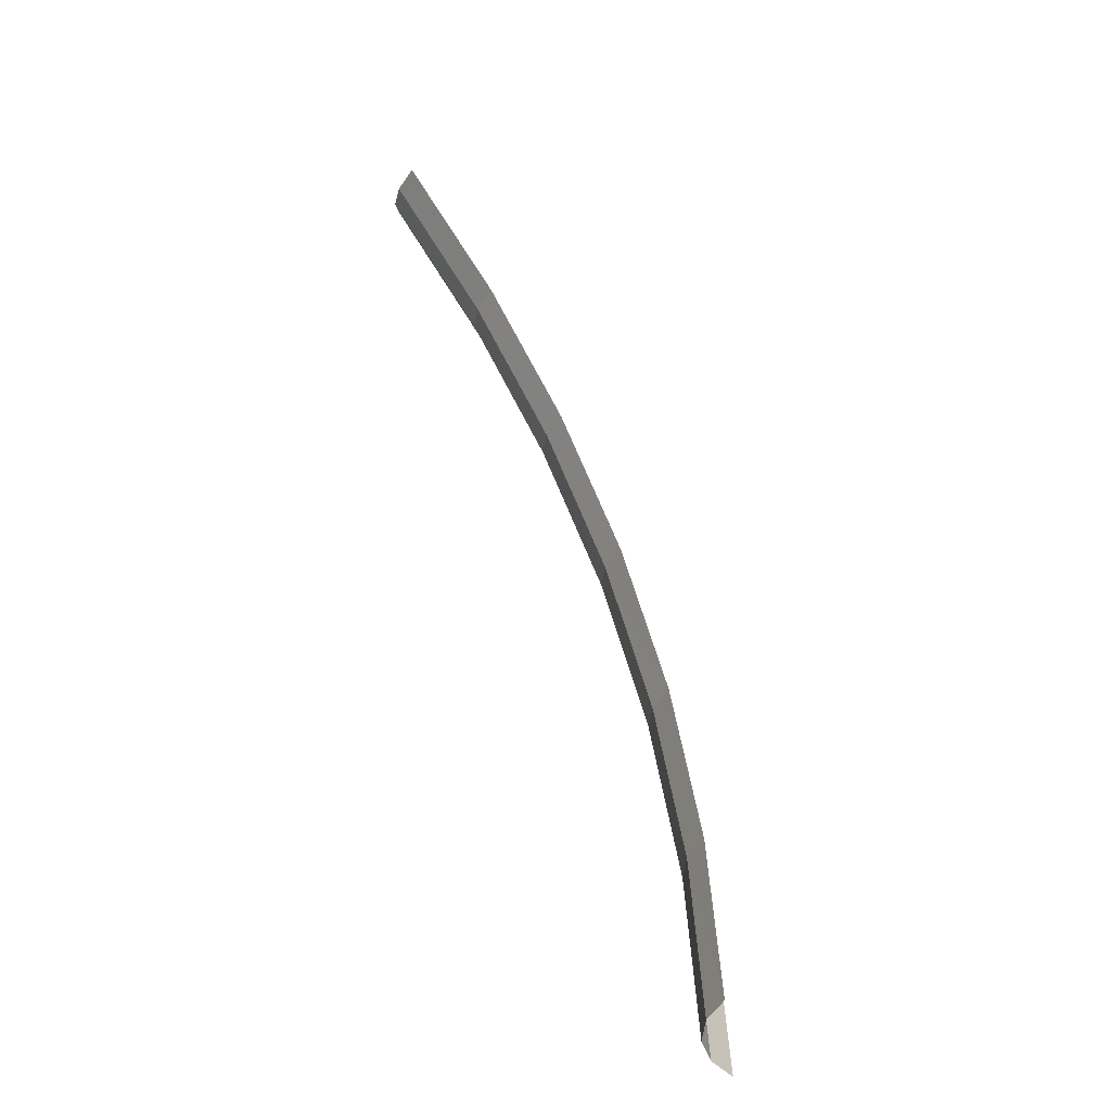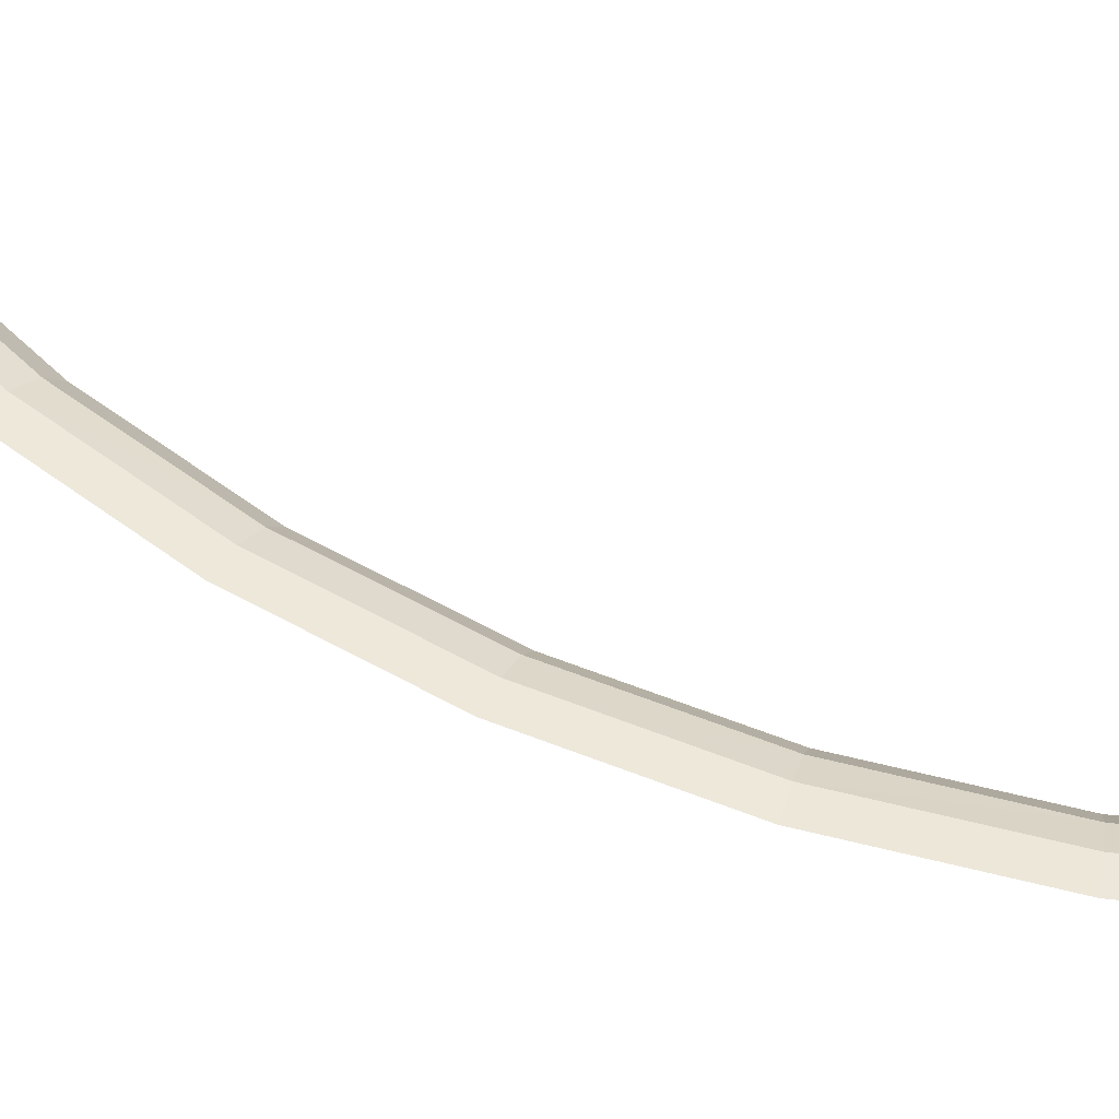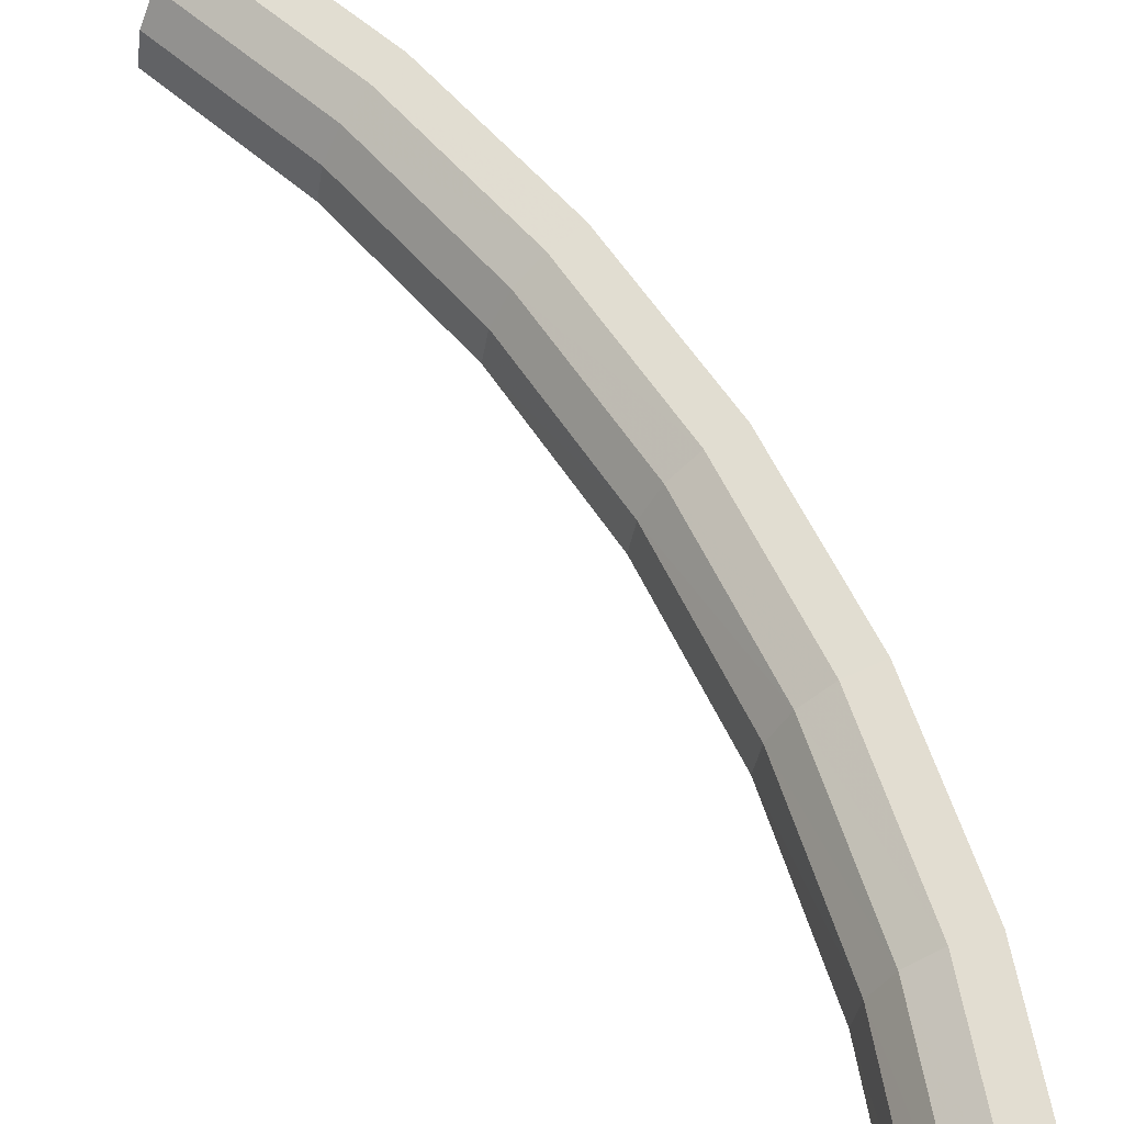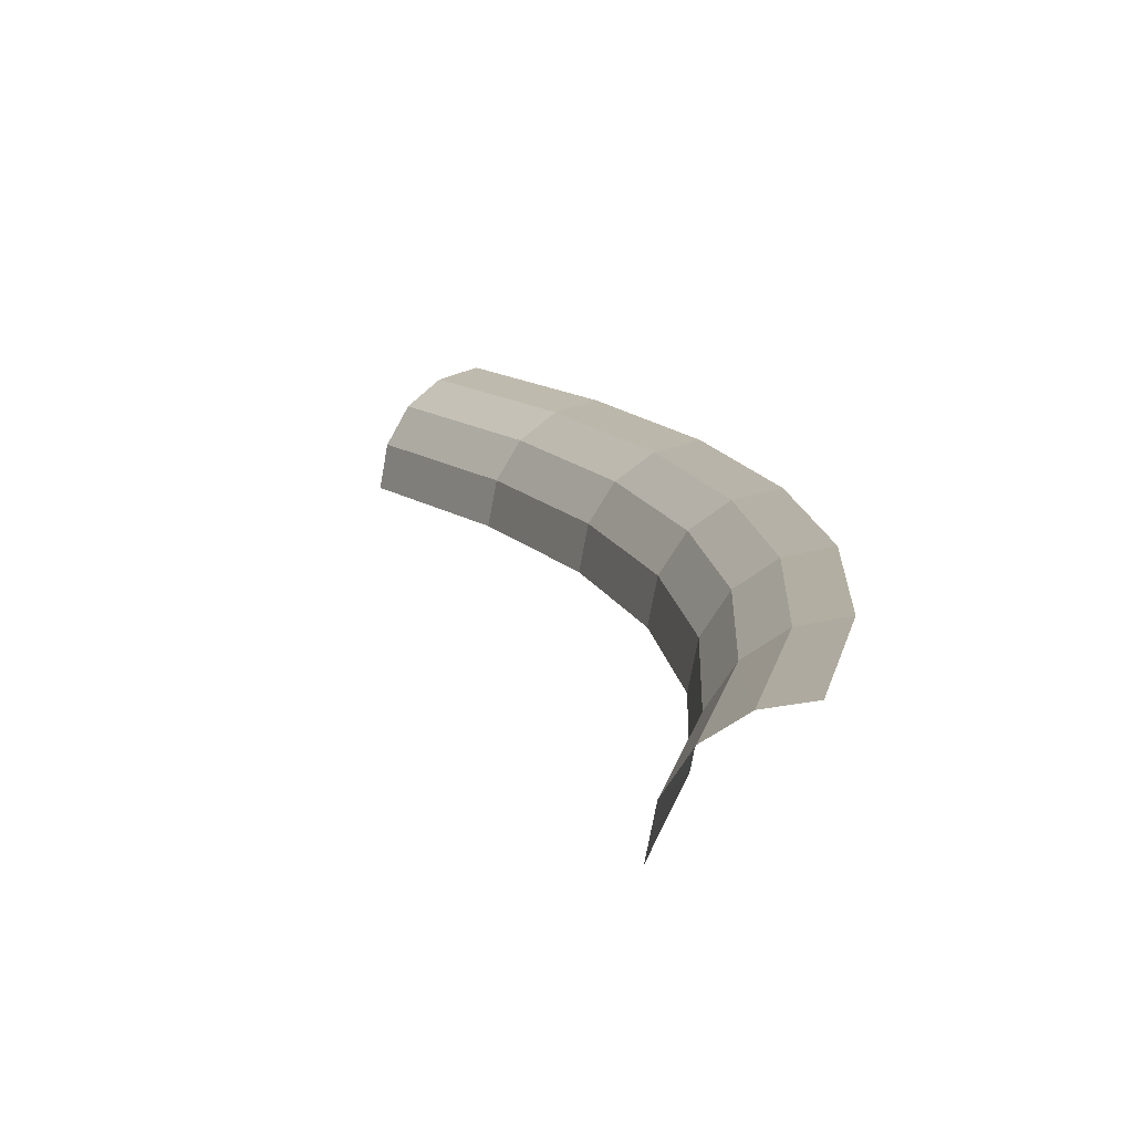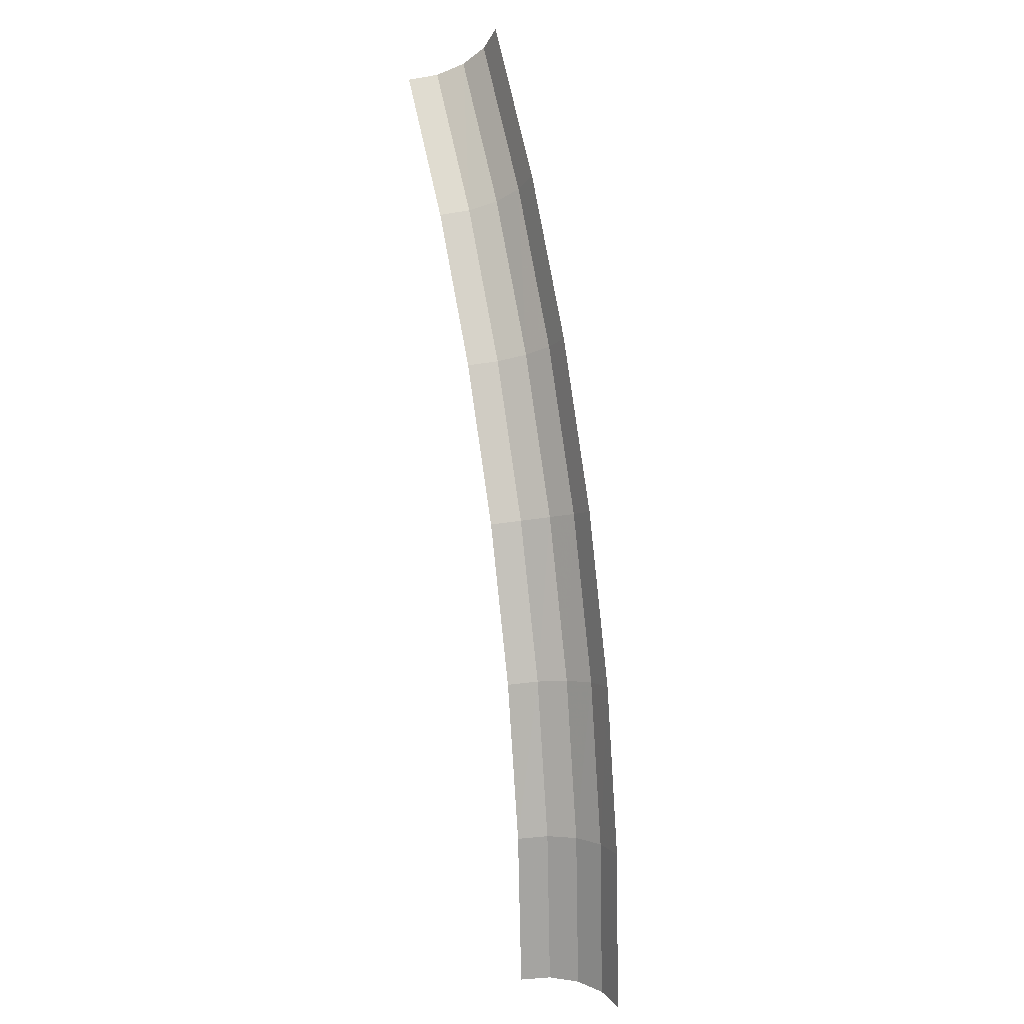
<metadata>
{"format":"obj","ext":"obj","renderer":"f3d","projection":"perspective","resolution":1024,"background":"white","views":[{"elev":-47.4,"azim":-38.2,"up":"+Z"},{"elev":61.3,"azim":92.9,"up":"+Y"},{"elev":55.8,"azim":-50.6,"up":"+Y"},{"elev":11.3,"azim":-32.3,"up":"+Y"},{"elev":20.7,"azim":71.1,"up":"+Z"}]}
</metadata>
<code>
v 0.04888 0.002715 0
v 0.04845 0.002715 0.00638
v 0.04957 0.00294 0.006525
v 0.05 0.00294 0
v 0.04792 0.00208 0
v 0.04751 0.00208 0.006255
v 0.04845 0.002715 0.00638
v 0.04888 0.002715 0
v 0.04729 0.001125 0
v 0.04688 0.001125 0.00617
v 0.04751 0.00208 0.006255
v 0.04792 0.00208 0
v 0.04706 0 0
v 0.04666 0 0.00614
v 0.04688 0.001125 0.00617
v 0.04729 0.001125 0
v 0.04845 0.002715 0.00638
v 0.04721 0.002715 0.01265
v 0.04829 0.00294 0.01294
v 0.04957 0.00294 0.006525
v 0.04751 0.00208 0.006255
v 0.04628 0.00208 0.0124
v 0.04721 0.002715 0.01265
v 0.04845 0.002715 0.00638
v 0.04688 0.001125 0.00617
v 0.04567 0.001125 0.01224
v 0.04628 0.00208 0.0124
v 0.04751 0.00208 0.006255
v 0.04666 0 0.00614
v 0.04546 0 0.01218
v 0.04567 0.001125 0.01224
v 0.04688 0.001125 0.00617
v 0.04721 0.002715 0.01265
v 0.04516 0.002715 0.0187
v 0.04619 0.00294 0.01913
v 0.04829 0.00294 0.01294
v 0.04628 0.00208 0.0124
v 0.04428 0.00208 0.01834
v 0.04516 0.002715 0.0187
v 0.04721 0.002715 0.01265
v 0.04567 0.001125 0.01224
v 0.04369 0.001125 0.01809
v 0.04428 0.00208 0.01834
v 0.04628 0.00208 0.0124
v 0.04546 0 0.01218
v 0.04347 0 0.01801
v 0.04369 0.001125 0.01809
v 0.04567 0.001125 0.01224
v 0.04516 0.002715 0.0187
v 0.04233 0.002715 0.02443
v 0.0433 0.00294 0.025
v 0.04619 0.00294 0.01913
v 0.04428 0.00208 0.01834
v 0.0415 0.00208 0.02396
v 0.04233 0.002715 0.02443
v 0.04516 0.002715 0.0187
v 0.04369 0.001125 0.01809
v 0.04095 0.001125 0.02364
v 0.0415 0.00208 0.02396
v 0.04428 0.00208 0.01834
v 0.04347 0 0.01801
v 0.04075 0 0.02353
v 0.04095 0.001125 0.02364
v 0.04369 0.001125 0.01809
v 0.04233 0.002715 0.02443
v 0.03877 0.002715 0.02976
v 0.03967 0.00294 0.03044
v 0.0433 0.00294 0.025
v 0.0415 0.00208 0.02396
v 0.03802 0.00208 0.02917
v 0.03877 0.002715 0.02976
v 0.04233 0.002715 0.02443
v 0.04095 0.001125 0.02364
v 0.03751 0.001125 0.02879
v 0.03802 0.00208 0.02917
v 0.0415 0.00208 0.02396
v 0.04075 0 0.02353
v 0.03734 0 0.02865
v 0.03751 0.001125 0.02879
v 0.04095 0.001125 0.02364
v 0.03877 0.002715 0.02976
v 0.03456 0.002715 0.03456
v 0.03535 0.00294 0.03535
v 0.03967 0.00294 0.03044
v 0.03802 0.00208 0.02917
v 0.03388 0.00208 0.03388
v 0.03456 0.002715 0.03456
v 0.03877 0.002715 0.02976
v 0.03751 0.001125 0.02879
v 0.03343 0.001125 0.03343
v 0.03388 0.00208 0.03388
v 0.03802 0.00208 0.02917
v 0.03734 0 0.02865
v 0.03327 0 0.03327
v 0.03343 0.001125 0.03343
v 0.03751 0.001125 0.02879
g mesh3516
f 1 2 3
f 3 4 1
f 5 6 7
f 7 8 5
f 9 10 11
f 11 12 9
f 13 14 15
f 15 16 13
f 17 18 19
f 19 20 17
f 21 22 23
f 23 24 21
f 25 26 27
f 27 28 25
f 29 30 31
f 31 32 29
f 33 34 35
f 35 36 33
f 37 38 39
f 39 40 37
f 41 42 43
f 43 44 41
f 45 46 47
f 47 48 45
f 49 50 51
f 51 52 49
f 53 54 55
f 55 56 53
f 57 58 59
f 59 60 57
f 61 62 63
f 63 64 61
f 65 66 67
f 67 68 65
f 69 70 71
f 71 72 69
f 73 74 75
f 75 76 73
f 77 78 79
f 79 80 77
f 81 82 83
f 83 84 81
f 85 86 87
f 87 88 85
f 89 90 91
f 91 92 89
f 93 94 95
f 95 96 93

</code>
